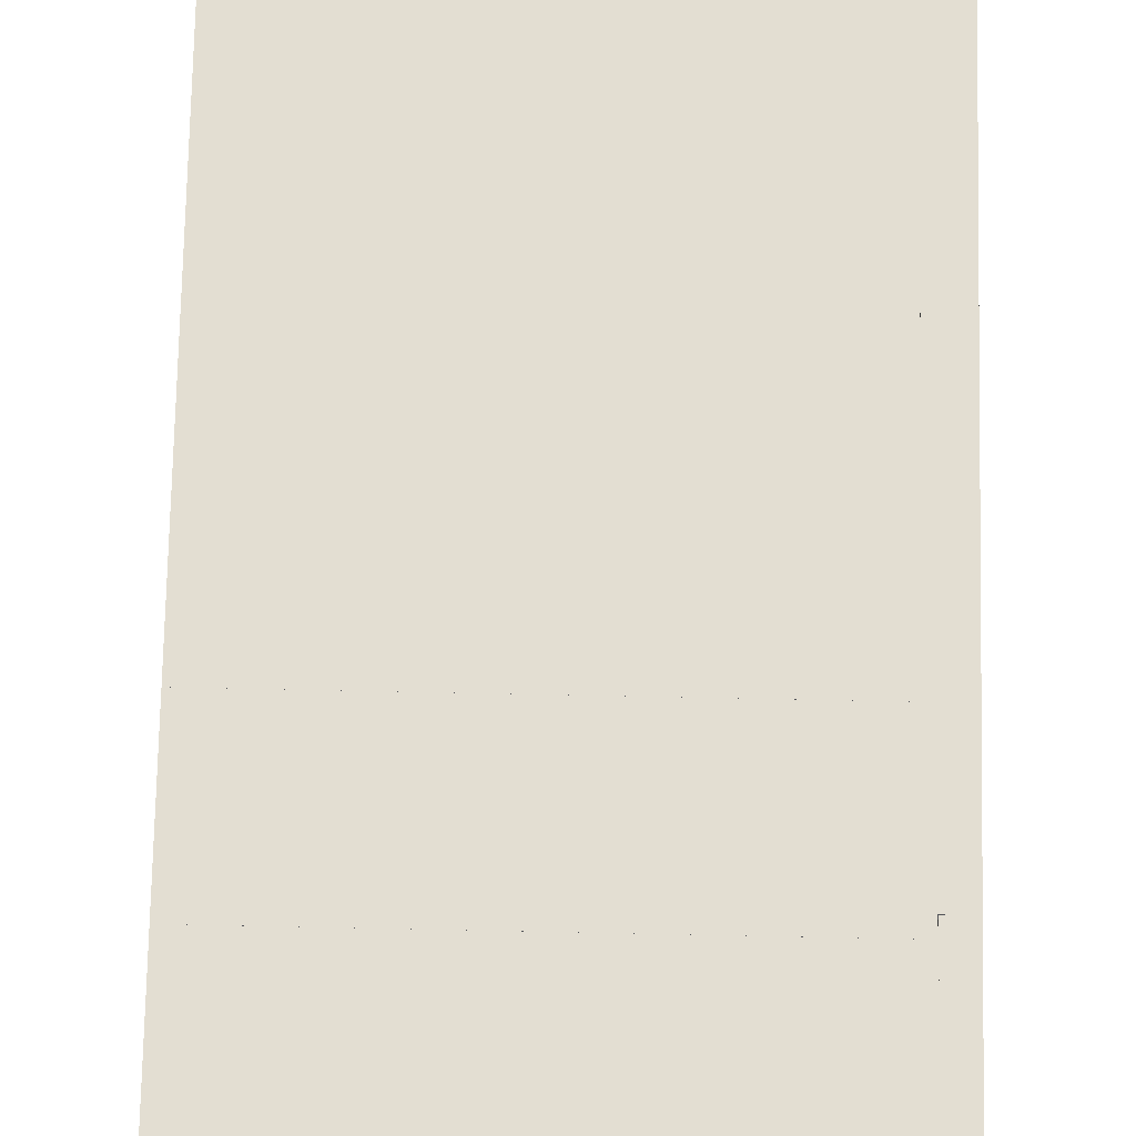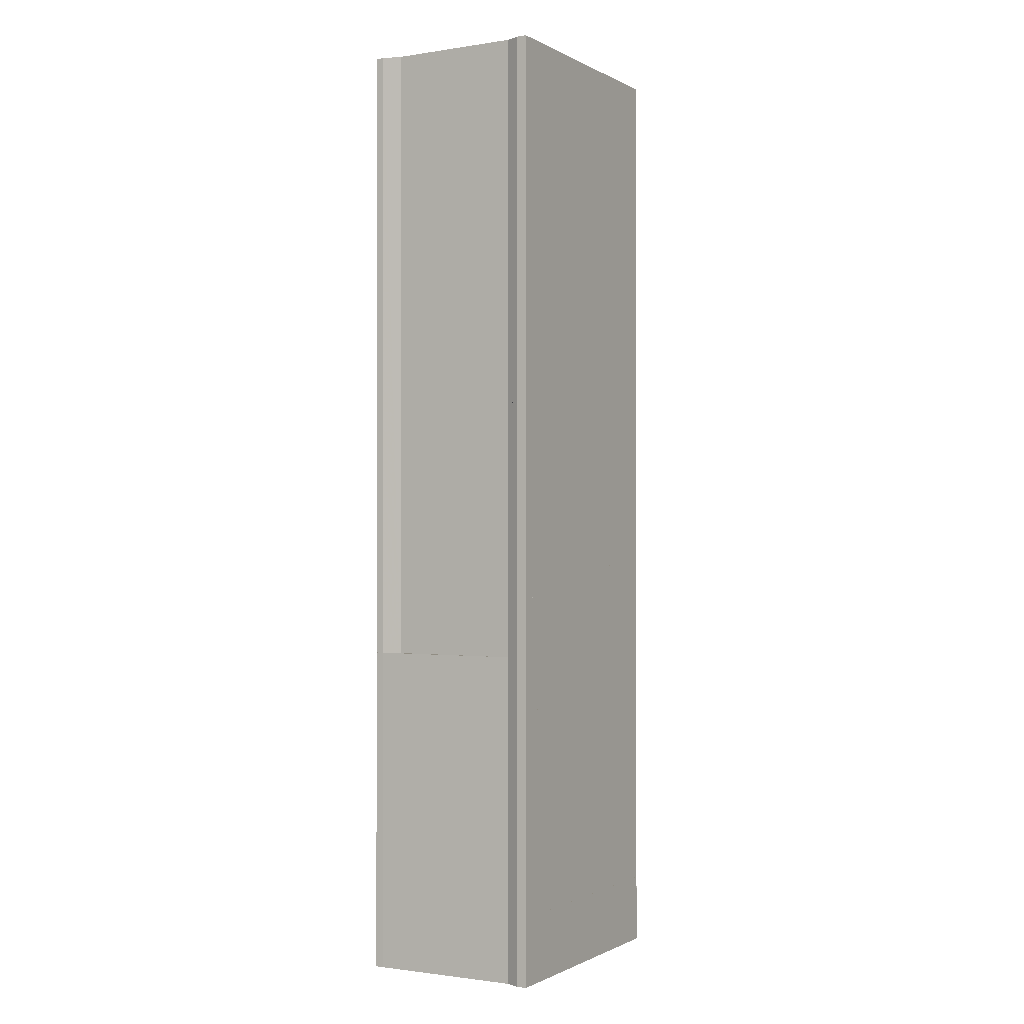
<metadata>
{"format":"obj","ext":"obj","renderer":"f3d","projection":"perspective","resolution":1024,"background":"white","views":[{"elev":67.5,"azim":-178.8,"up":"+Y"},{"elev":-0.7,"azim":-60.1,"up":"+Z"}]}
</metadata>
<code>
o convex_0
v -0.2585 0.1919 -0.2387
v -0.2763 -0.14 -0.9737
v -0.2881 0.1919 -0.9737
v -0.2585 0.2097 -0.9737
v -0.2881 0.2097 -0.2387
v -0.2644 -0.14 -0.2387
v -0.2585 -0.14 -0.9737
v -0.2763 -0.14 -0.2387
v -0.2585 0.2097 -0.2387
v -0.2881 0.2097 -0.9737
v -0.2881 0.1919 -0.2387
f 8 5 11
f 2 3 4
f 1 5 6
f 2 4 7
f 4 1 7
f 6 2 7
f 1 6 7
f 3 2 8
f 2 6 8
f 6 5 8
f 1 4 9
f 5 1 9
f 4 5 9
f 4 3 10
f 5 4 10
f 3 5 10
f 5 3 11
f 3 8 11
o convex_1
v -0.2644 -0.14 0.3361
v -0.2881 -0.1934 -0.9737
v -0.2881 -0.1697 -0.9737
v -0.2585 -0.1934 -0.9737
v -0.2881 -0.1934 0.3361
v -0.2585 -0.14 -0.9737
v -0.2585 -0.1934 0.3361
v -0.2763 -0.14 0.3361
v -0.2763 -0.14 -0.9737
v -0.2881 -0.1697 0.3361
v -0.2585 -0.1697 0.3361
f 12 18 22
f 13 14 15
f 14 13 16
f 13 15 16
f 15 14 17
f 15 17 18
f 12 16 18
f 16 15 18
f 16 12 19
f 12 17 19
f 19 17 20
f 17 14 20
f 14 19 20
f 14 16 21
f 16 19 21
f 19 14 21
f 17 12 22
f 18 17 22
o convex_2
v 0.275 0.2097 0.7571
v -0.2466 0.1919 0.277
v -0.2347 0.186 0.4192
v 0.275 0.1919 0.277
v -0.2466 0.2097 0.277
v -0.2466 0.1919 0.7571
v 0.275 0.1919 0.7571
v -0.2466 0.2097 0.7571
v 0.275 0.2097 0.277
v 0.269 0.186 0.4667
v 0.269 0.186 0.4192
v -0.2347 0.186 0.4667
f 32 28 34
f 25 24 26
f 26 24 27
f 27 24 28
f 24 25 28
f 23 28 29
f 26 23 29
f 23 27 30
f 27 28 30
f 28 23 30
f 23 26 31
f 27 23 31
f 26 27 31
f 29 28 32
f 26 29 32
f 25 26 33
f 32 25 33
f 26 32 33
f 28 25 34
f 25 32 34
o convex_3
v -0.2762 -0.14 1.16
v -0.2881 -0.1934 0.3362
v -0.2407 -0.1934 0.3362
v -0.2762 -0.14 0.3362
v -0.2881 -0.1934 1.16
v -0.2407 -0.1697 0.7749
v -0.2585 -0.1934 1.16
v -0.2585 -0.14 1.16
v -0.2407 -0.1697 0.3362
v -0.2881 -0.1697 0.7749
v -0.2644 -0.14 0.3362
v -0.2407 -0.1934 0.7749
v -0.2881 -0.1697 0.3362
v -0.2881 -0.1697 1.16
v -0.2585 -0.14 0.7808
f 43 45 49
f 37 36 38
f 36 37 39
f 35 39 41
f 39 37 41
f 41 40 42
f 38 35 42
f 35 41 42
f 37 38 43
f 40 37 43
f 42 40 43
f 35 38 44
f 36 39 44
f 38 42 45
f 43 38 45
f 37 40 46
f 41 37 46
f 40 41 46
f 38 36 47
f 36 44 47
f 44 38 47
f 39 35 48
f 35 44 48
f 44 39 48
f 42 43 49
f 45 42 49
o convex_4
v 0.2691 -0.146 0.4429
v -0.2407 -0.1934 0.3362
v -0.2407 -0.1934 0.7749
v -0.2347 -0.14 0.4252
v 0.275 -0.1934 0.3362
v 0.275 -0.1697 0.7749
v 0.275 -0.1934 0.7749
v -0.2407 -0.1697 0.7749
v 0.275 -0.1697 0.3362
v 0.2394 -0.14 0.4489
v -0.2407 -0.1697 0.3362
v -0.2347 -0.14 0.4489
v 0.2394 -0.14 0.4311
f 53 59 62
f 52 51 54
f 54 55 56
f 52 54 56
f 55 52 56
f 51 52 57
f 52 55 57
f 54 51 58
f 50 55 58
f 55 54 58
f 55 50 59
f 57 55 59
f 51 57 60
f 57 53 60
f 58 51 60
f 53 58 60
f 53 57 61
f 59 53 61
f 57 59 61
f 58 53 62
f 50 58 62
f 59 50 62
o convex_5
v -0.2585 0.1504 1.16
v -0.2763 -0.14 -0.2387
v -0.2763 0.1504 -0.2387
v -0.2763 0.1504 1.16
v -0.2763 -0.14 1.16
v -0.2644 -0.14 -0.2387
v -0.2585 -0.14 1.16
v -0.2644 0.1504 -0.2387
v -0.2585 -0.14 0.7807
v -0.2585 0.1504 0.7807
f 63 71 72
f 65 64 66
f 63 65 66
f 63 66 67
f 66 64 67
f 67 64 68
f 64 65 68
f 63 67 69
f 67 68 69
f 65 63 70
f 68 65 70
f 68 70 71
f 63 69 71
f 69 68 71
f 70 63 72
f 71 70 72
o convex_6
v 0.2394 -0.14 -0.9263
v -0.2585 -0.1934 -0.9737
v -0.2585 -0.1934 -0.8196
v 0.275 -0.1934 -0.9737
v -0.2585 -0.14 -0.9737
v 0.275 -0.1934 -0.8196
v -0.2585 -0.1697 -0.8196
v 0.275 -0.14 -0.9737
v 0.275 -0.1697 -0.8196
v -0.2347 -0.14 -0.9263
f 77 79 82
f 75 74 76
f 74 75 77
f 76 74 77
f 75 76 78
f 77 75 79
f 75 78 79
f 77 73 80
f 76 77 80
f 78 76 80
f 78 80 81
f 73 79 81
f 79 78 81
f 80 73 81
f 73 77 82
f 79 73 82
o convex_7
v 0.2691 -0.146 -0.2268
v -0.2585 -0.1934 -0.3572
v -0.2585 -0.1934 -0.03722
v -0.2347 -0.14 -0.2446
v 0.275 -0.1934 -0.3572
v 0.275 -0.1697 -0.03722
v 0.275 -0.1934 -0.03722
v 0.275 -0.1697 -0.3572
v -0.2585 -0.1697 -0.03722
v -0.2585 -0.1697 -0.3572
v 0.2394 -0.14 -0.2209
v 0.2394 -0.14 -0.2446
v -0.2347 -0.14 -0.2209
f 91 93 95
f 85 84 87
f 87 88 89
f 85 87 89
f 88 85 89
f 87 84 90
f 83 88 90
f 88 87 90
f 84 85 91
f 85 88 91
f 90 84 92
f 86 90 92
f 84 91 92
f 91 86 92
f 88 83 93
f 91 88 93
f 90 86 94
f 83 90 94
f 93 83 94
f 86 93 94
f 86 91 95
f 93 86 95
o convex_8
v 0.269 0.1623 -0.2268
v -0.2585 0.1919 -0.2565
v -0.2346 0.1623 -0.2506
v -0.2466 0.2097 -0.08463
v 0.275 0.2097 -0.2565
v 0.275 0.1919 -0.08463
v -0.2347 0.1563 -0.2209
v -0.2585 0.2097 -0.2565
v 0.275 0.2097 -0.08463
v -0.2466 0.1919 -0.08463
v 0.2394 0.1563 -0.2446
v 0.2394 0.1563 -0.2209
v 0.2691 0.1623 -0.2506
v 0.275 0.1919 -0.2565
v -0.2346 0.1563 -0.2446
f 106 102 110
f 97 99 103
f 99 100 103
f 100 97 103
f 100 99 104
f 99 101 104
f 101 100 104
f 99 97 105
f 101 99 105
f 97 102 105
f 102 101 105
f 102 106 107
f 96 101 107
f 101 102 107
f 98 97 108
f 101 96 108
f 106 98 108
f 107 106 108
f 96 107 108
f 97 100 109
f 100 101 109
f 108 97 109
f 101 108 109
f 97 98 110
f 102 97 110
f 98 106 110
o convex_9
v 0.275 -0.14 0.8045
v -0.2585 -0.1934 0.7749
v -0.2585 -0.1697 0.7749
v -0.2585 -0.1934 0.8934
v 0.275 -0.1934 0.7749
v 0.275 -0.1934 0.8934
v -0.2585 -0.1697 0.8934
v -0.2585 -0.14 0.7808
v 0.275 -0.1697 0.8934
v 0.275 -0.14 0.7808
v -0.2585 -0.14 0.8045
v 0.275 -0.1697 0.7749
f 113 120 122
f 113 112 114
f 112 113 115
f 114 112 115
f 115 111 116
f 114 115 116
f 113 114 117
f 114 116 117
f 113 117 118
f 116 111 119
f 111 117 119
f 117 116 119
f 111 115 120
f 118 111 120
f 113 118 120
f 117 111 121
f 111 118 121
f 118 117 121
f 115 113 122
f 120 115 122
o convex_10
v 0.2216 0.1741 0.1466
v -0.2348 0.1623 0.09914
v -0.2348 0.1563 0.111
v 0.2691 0.1623 0.09914
v -0.2348 0.186 0.09914
v -0.2051 0.1801 0.1466
v 0.2691 0.186 0.09914
v 0.2394 0.1563 0.1288
v -0.2051 0.1682 0.1466
v -0.05095 0.186 0.1347
v -0.2348 0.1563 0.1288
v 0.2394 0.1801 0.1406
v 0.2394 0.1563 0.111
f 130 125 135
f 125 124 126
f 124 125 127
f 126 124 127
f 126 127 129
f 123 128 131
f 130 123 131
f 127 128 132
f 129 127 132
f 127 125 133
f 128 127 133
f 125 130 133
f 131 128 133
f 130 131 133
f 128 123 134
f 126 129 134
f 130 126 134
f 123 130 134
f 132 128 134
f 129 132 134
f 125 126 135
f 126 130 135
o convex_11
v -0.2585 -0.14 -0.9737
v 0.275 0.1504 -0.95
v 0.275 -0.14 -0.95
v 0.275 0.1504 -0.9737
v -0.2585 0.1504 -0.95
v 0.275 -0.14 -0.9737
v -0.2585 -0.14 -0.95
v -0.2585 0.1504 -0.9737
f 140 139 143
f 137 138 139
f 138 137 140
f 137 139 140
f 138 136 141
f 139 138 141
f 136 139 141
f 136 138 142
f 140 136 142
f 138 140 142
f 139 136 143
f 136 140 143
o convex_12
v 0.275 -0.14 -0.6596
v 0.2632 -0.1637 -0.7248
v 0.2632 -0.14 -0.7248
v 0.192 -0.14 -0.6774
v 0.2869 -0.1637 -0.6596
v 0.2039 -0.1637 -0.707
v 0.2394 -0.1163 -0.7011
v 0.2869 -0.1519 -0.7188
v 0.198 -0.14 -0.707
v 0.2513 -0.1163 -0.6774
v 0.2039 -0.1637 -0.6774
f 147 149 154
f 145 148 149
f 146 150 151
f 145 146 151
f 144 148 151
f 148 145 151
f 146 145 152
f 145 149 152
f 149 147 152
f 147 150 152
f 150 146 152
f 147 144 153
f 150 147 153
f 151 150 153
f 144 151 153
f 144 147 154
f 148 144 154
f 149 148 154
o convex_13
v 0.275 0.2097 -0.6952
v -0.2585 0.1504 -0.9737
v -0.2585 0.1504 -0.95
v -0.2585 0.2097 -0.9737
v 0.275 0.1504 -0.9737
v -0.2585 0.1919 -0.6952
v 0.275 0.2097 -0.9737
v 0.275 0.1919 -0.6952
v -0.2585 0.2097 -0.6952
v 0.275 0.1504 -0.95
f 162 157 164
f 156 157 158
f 157 156 159
f 156 158 159
f 158 157 160
f 158 155 161
f 155 159 161
f 159 158 161
f 159 155 162
f 160 157 162
f 155 160 162
f 155 158 163
f 158 160 163
f 160 155 163
f 157 159 164
f 159 162 164
o convex_14
v -0.2466 0.2097 0.7569
v -0.2762 0.1504 -0.2386
v -0.2881 0.1919 -0.2386
v -0.2881 0.1919 1.16
v -0.2585 0.1504 1.16
v -0.2466 0.1919 -0.2386
v -0.2881 0.2097 -0.2386
v -0.2881 0.2097 1.16
v -0.2762 0.1504 1.16
v -0.2466 0.2097 -0.2386
v -0.2585 0.2097 1.16
v -0.2644 0.1504 -0.2386
v -0.2466 0.1919 0.7569
v -0.2585 0.1504 0.7808
f 176 170 178
f 167 166 168
f 166 167 170
f 170 167 171
f 167 168 171
f 165 171 172
f 168 169 172
f 171 168 172
f 168 166 173
f 169 168 173
f 166 169 173
f 165 170 174
f 170 171 174
f 171 165 174
f 169 165 175
f 165 172 175
f 172 169 175
f 169 166 176
f 166 170 176
f 165 169 177
f 169 170 177
f 170 165 177
f 170 169 178
f 169 176 178
o convex_15
v 0.269 -0.1637 -0.5648
v -0.2585 -0.1934 -0.8195
v -0.2585 -0.1934 -0.3573
v 0.275 -0.1934 -0.3573
v -0.2585 -0.1697 -0.3573
v 0.275 -0.1934 -0.8195
v -0.2585 -0.1697 -0.8195
v 0.275 -0.1697 -0.8195
v 0.275 -0.1697 -0.3573
v -0.2347 -0.1637 -0.5707
v 0.2869 -0.1637 -0.7069
v -0.06876 -0.1637 -0.5352
v 0.2869 -0.1874 -0.6773
v 0.2631 -0.1637 -0.7247
f 188 189 192
f 181 180 182
f 180 181 183
f 181 182 183
f 182 180 184
f 180 183 185
f 184 180 185
f 184 185 186
f 183 182 187
f 185 183 188
f 184 186 189
f 179 187 189
f 188 179 189
f 187 179 190
f 183 187 190
f 179 188 190
f 188 183 190
f 182 184 191
f 187 182 191
f 184 189 191
f 189 187 191
f 186 185 192
f 185 188 192
f 189 186 192
o convex_16
v 0.269 -0.1637 0.111
v -0.2585 -0.1934 -0.03719
v -0.2585 -0.1934 0.3362
v 0.275 -0.1934 0.3362
v -0.2585 -0.1697 0.3362
v 0.275 -0.1934 -0.03719
v -0.2585 -0.1697 -0.03719
v 0.275 -0.1697 0.3362
v 0.275 -0.1697 -0.03719
v -0.2347 -0.1637 0.0992
v 0.2869 -0.1637 0.0399
v -0.07468 -0.1637 0.1348
v 0.2631 -0.1637 0.02214
v 0.2869 -0.1874 0.06955
f 203 200 206
f 195 194 196
f 194 195 197
f 195 196 197
f 196 194 198
f 194 197 199
f 198 194 199
f 197 196 200
f 198 199 201
f 199 197 202
f 193 200 203
f 198 201 203
f 202 193 203
f 200 193 204
f 197 200 204
f 193 202 204
f 202 197 204
f 201 199 205
f 199 202 205
f 203 201 205
f 202 203 205
f 196 198 206
f 200 196 206
f 198 203 206
o convex_17
v 0.2869 -0.1637 1.089
v -0.2585 -0.1934 0.8934
v -0.2585 -0.1934 1.16
v -0.2585 -0.1637 1.136
v 0.275 -0.1934 1.16
v 0.275 -0.1697 0.8934
v 0.275 -0.1934 0.8934
v -0.2585 -0.1697 0.8934
v 0.275 -0.1637 1.16
v -0.2585 -0.1637 1.16
v 0.2631 -0.1637 1.042
v 0.2869 -0.1874 1.059
f 213 212 218
f 208 209 210
f 209 208 211
f 211 208 213
f 208 212 213
f 208 210 214
f 212 208 214
f 207 210 215
f 211 207 215
f 209 211 215
f 210 209 216
f 209 215 216
f 215 210 216
f 210 207 217
f 207 212 217
f 214 210 217
f 212 214 217
f 207 211 218
f 212 207 218
f 211 213 218
o convex_18
v 0.1683 -0.1637 0.09912
v 0.2869 -0.1519 0.08137
v 0.2869 -0.1637 0.08137
v 0.2631 -0.1637 0.02209
v 0.2394 -0.1163 0.03988
v 0.2394 -0.146 0.1406
v 0.1683 -0.14 0.1288
v 0.192 -0.14 0.03988
v 0.1743 -0.1637 0.1347
v 0.2513 -0.1163 0.06359
v 0.275 -0.14 0.02209
v 0.2039 -0.1637 0.03988
v 0.2394 -0.1637 0.1347
v 0.2691 -0.146 0.1228
f 224 231 232
f 221 219 222
f 219 225 226
f 225 223 226
f 219 221 227
f 225 219 227
f 224 225 227
f 223 225 228
f 225 224 228
f 220 221 229
f 221 222 229
f 222 226 229
f 226 223 229
f 228 220 229
f 223 228 229
f 222 219 230
f 219 226 230
f 226 222 230
f 227 221 231
f 224 227 231
f 221 220 232
f 220 228 232
f 228 224 232
f 231 221 232
o convex_19
v -0.2585 -0.14 0.7808
v 0.275 0.1504 0.8045
v 0.275 -0.14 0.8045
v 0.275 0.1504 0.7808
v -0.2585 0.1504 0.8045
v 0.275 -0.14 0.7808
v -0.2585 -0.14 0.8045
v -0.2585 0.1504 0.7808
f 237 236 240
f 234 235 236
f 235 234 237
f 234 236 237
f 235 233 238
f 236 235 238
f 233 236 238
f 233 235 239
f 237 233 239
f 235 237 239
f 236 233 240
f 233 237 240
o convex_20
v 0.198 -0.14 1.059
v 0.2869 -0.1519 1.101
v 0.275 -0.14 1.16
v 0.1802 -0.1637 1.16
v 0.2394 -0.1163 1.089
v 0.275 -0.1637 1.042
v 0.1802 -0.14 1.16
v 0.275 -0.1637 1.16
v 0.2631 -0.1223 1.059
v 0.2039 -0.1637 1.059
v 0.2394 -0.1163 1.059
v 0.275 -0.14 1.042
f 241 251 252
f 244 243 247
f 241 244 247
f 243 245 247
f 242 243 248
f 243 244 248
f 246 242 248
f 244 246 248
f 243 242 249
f 245 243 249
f 244 241 250
f 246 244 250
f 241 246 250
f 241 247 251
f 247 245 251
f 245 249 251
f 251 249 252
f 242 246 252
f 246 241 252
f 249 242 252
o convex_21
v -0.2585 -0.1637 1.136
v 0.275 0.1504 1.16
v 0.275 -0.14 1.16
v -0.2585 -0.1637 1.16
v -0.2585 0.1504 1.16
v 0.275 0.1504 1.136
v -0.2585 0.1504 1.136
v 0.275 -0.14 1.136
v 0.1801 -0.1637 1.16
v 0.1801 -0.1637 1.136
f 261 253 262
f 255 254 256
f 253 256 257
f 256 254 257
f 257 254 258
f 254 255 258
f 253 257 259
f 257 258 259
f 258 253 259
f 253 258 260
f 258 255 260
f 255 256 261
f 256 253 261
f 260 255 261
f 260 261 262
f 253 260 262
o convex_22
v 0.2691 0.186 -0.5232
v -0.2585 0.1919 -0.6952
v -0.2585 0.2097 -0.6952
v -0.2585 0.1919 -0.2565
v 0.275 0.2097 -0.2565
v 0.275 0.2097 -0.6952
v -0.2585 0.2097 -0.2565
v 0.275 0.1919 -0.2565
v 0.275 0.1919 -0.6952
v -0.2347 0.186 -0.5706
v 0.2691 0.186 -0.5706
v -0.2347 0.186 -0.5232
f 266 272 274
f 265 264 266
f 265 267 268
f 264 265 268
f 265 266 269
f 266 267 269
f 267 265 269
f 266 263 270
f 267 266 270
f 268 267 270
f 268 270 271
f 264 268 271
f 270 263 271
f 266 264 272
f 264 271 272
f 271 263 273
f 263 272 273
f 272 271 273
f 263 266 274
f 272 263 274
o convex_23
v -0.2585 0.1504 1.136
v 0.275 0.2097 1.16
v 0.275 0.2097 1.131
v 0.275 0.1504 1.16
v -0.2585 0.2097 1.16
v -0.2585 0.2097 1.131
v -0.2585 0.1504 1.16
v 0.275 0.1504 1.136
v 0.275 0.1919 1.131
v -0.2585 0.1919 1.131
f 280 283 284
f 277 276 278
f 276 277 279
f 278 276 279
f 275 279 280
f 279 277 280
f 275 278 281
f 279 275 281
f 278 279 281
f 277 278 282
f 278 275 282
f 280 277 283
f 282 275 283
f 277 282 283
f 275 280 284
f 283 275 284
o convex_24
v -0.2585 0.1504 0.7808
v 0.275 0.2097 0.8105
v 0.275 0.2097 0.7571
v -0.2585 0.2097 0.8105
v 0.275 0.1504 0.8045
v -0.2585 0.2097 0.7571
v 0.275 0.1504 0.7808
v -0.2585 0.1504 0.8045
v 0.275 0.1919 0.7571
v -0.2585 0.1919 0.7571
v 0.275 0.1919 0.8105
v -0.2585 0.1919 0.8105
f 295 288 296
f 286 287 288
f 287 286 289
f 288 287 290
f 285 288 290
f 289 285 291
f 287 289 291
f 288 285 292
f 285 289 292
f 290 287 293
f 291 285 293
f 287 291 293
f 285 290 294
f 293 285 294
f 290 293 294
f 286 288 295
f 289 286 295
f 292 289 295
f 292 295 296
f 288 292 296
o convex_25
v 0.2275 -0.1519 -0.5292
v -0.2348 -0.1637 -0.5707
v -0.2348 -0.1637 -0.541
v -0.2348 -0.14 -0.541
v 0.2691 -0.146 -0.5707
v 0.2691 -0.1637 -0.5707
v -0.2348 -0.14 -0.5647
v 0.2394 -0.14 -0.541
v -0.2051 -0.146 -0.5233
v 0.2394 -0.1637 -0.5351
v -0.2051 -0.1578 -0.5233
v 0.2394 -0.14 -0.5647
v -0.2348 -0.146 -0.5707
f 303 301 309
f 298 299 300
f 298 301 302
f 299 298 302
f 298 300 303
f 303 300 304
f 300 299 305
f 297 304 305
f 304 300 305
f 302 301 306
f 299 302 306
f 301 304 306
f 304 297 306
f 297 305 307
f 305 299 307
f 299 306 307
f 306 297 307
f 301 303 308
f 304 301 308
f 303 304 308
f 301 298 309
f 298 303 309
o convex_26
v -0.02731 -0.146 0.1466
v -0.2348 -0.1637 0.09914
v -0.2348 -0.1637 0.1288
v 0.1683 -0.1637 0.09914
v -0.2348 -0.14 0.1051
v 0.1683 -0.14 0.111
v 0.1683 -0.1637 0.1288
v -0.2051 -0.1578 0.1466
v -0.2348 -0.14 0.1288
v 0.1683 -0.146 0.09914
v 0.1683 -0.14 0.1288
f 315 318 320
f 312 311 313
f 311 312 314
f 312 313 316
f 313 315 316
f 316 310 317
f 312 316 317
f 314 312 318
f 315 314 318
f 317 310 318
f 312 317 318
f 313 311 319
f 311 314 319
f 315 313 319
f 314 315 319
f 310 316 320
f 316 315 320
f 318 310 320
o convex_27
v 0.2216 0.1741 0.4667
v -0.2348 0.1623 0.4192
v -0.2348 0.1563 0.4311
v 0.2691 0.1623 0.4192
v -0.2348 0.186 0.4192
v -0.2051 0.1801 0.4667
v 0.2691 0.186 0.4192
v 0.2394 0.1563 0.4489
v -0.2051 0.1682 0.4667
v -0.05095 0.186 0.4548
v -0.2348 0.1563 0.4489
v 0.2691 0.186 0.4311
v 0.2394 0.1563 0.4311
f 328 323 333
f 323 322 324
f 322 323 325
f 324 322 325
f 324 325 327
f 321 326 329
f 328 321 329
f 326 321 330
f 325 326 330
f 327 325 330
f 325 323 331
f 326 325 331
f 323 328 331
f 329 326 331
f 328 329 331
f 324 327 332
f 328 324 332
f 321 328 332
f 330 321 332
f 327 330 332
f 323 324 333
f 324 328 333
o convex_28
v 0.275 0.2097 0.277
v -0.2466 0.1919 -0.08461
v -0.2347 0.186 0.09912
v -0.2466 0.2097 0.277
v 0.275 0.2097 -0.08461
v 0.269 0.186 0.1465
v -0.2466 0.2097 -0.08461
v -0.2466 0.1919 0.277
v 0.275 0.1919 -0.08461
v 0.275 0.1919 0.277
v -0.2347 0.186 0.1465
v 0.269 0.186 0.09912
f 342 339 345
f 337 334 338
f 335 337 340
f 337 338 340
f 338 335 340
f 335 336 341
f 337 335 341
f 334 337 341
f 336 335 342
f 338 334 342
f 335 338 342
f 339 342 343
f 334 341 343
f 341 339 343
f 342 334 343
f 336 339 344
f 341 336 344
f 339 341 344
f 339 336 345
f 336 342 345
o convex_29
v 0.275 0.2097 1.131
v -0.2585 0.1919 0.8105
v -0.2585 0.2097 0.8105
v -0.2585 0.1919 1.131
v 0.275 0.1919 0.8105
v -0.2585 0.2097 1.131
v 0.275 0.2097 0.8105
v 0.275 0.1919 1.131
f 349 350 353
f 348 347 349
f 347 348 350
f 349 347 350
f 346 348 351
f 348 349 351
f 349 346 351
f 348 346 352
f 346 350 352
f 350 348 352
f 346 349 353
f 350 346 353
o convex_30
v 0.2275 0.1741 -0.5292
v -0.2348 0.1623 -0.5707
v -0.2348 0.1563 -0.5647
v -0.2051 0.1801 -0.5233
v 0.2691 0.186 -0.5707
v 0.2394 0.1563 -0.541
v -0.2348 0.186 -0.5707
v 0.2691 0.1623 -0.5707
v -0.2348 0.1563 -0.541
v -0.05095 0.186 -0.5351
v -0.02728 0.1682 -0.5233
v 0.2394 0.1801 -0.5351
v 0.2394 0.1563 -0.5647
f 361 359 366
f 355 356 360
f 358 355 360
f 356 355 361
f 355 358 361
f 356 359 362
f 360 356 362
f 357 360 362
f 360 357 363
f 358 360 363
f 354 357 364
f 359 354 364
f 362 359 364
f 357 362 364
f 357 354 365
f 354 359 365
f 361 358 365
f 359 361 365
f 363 357 365
f 358 363 365
f 359 356 366
f 356 361 366

</code>
